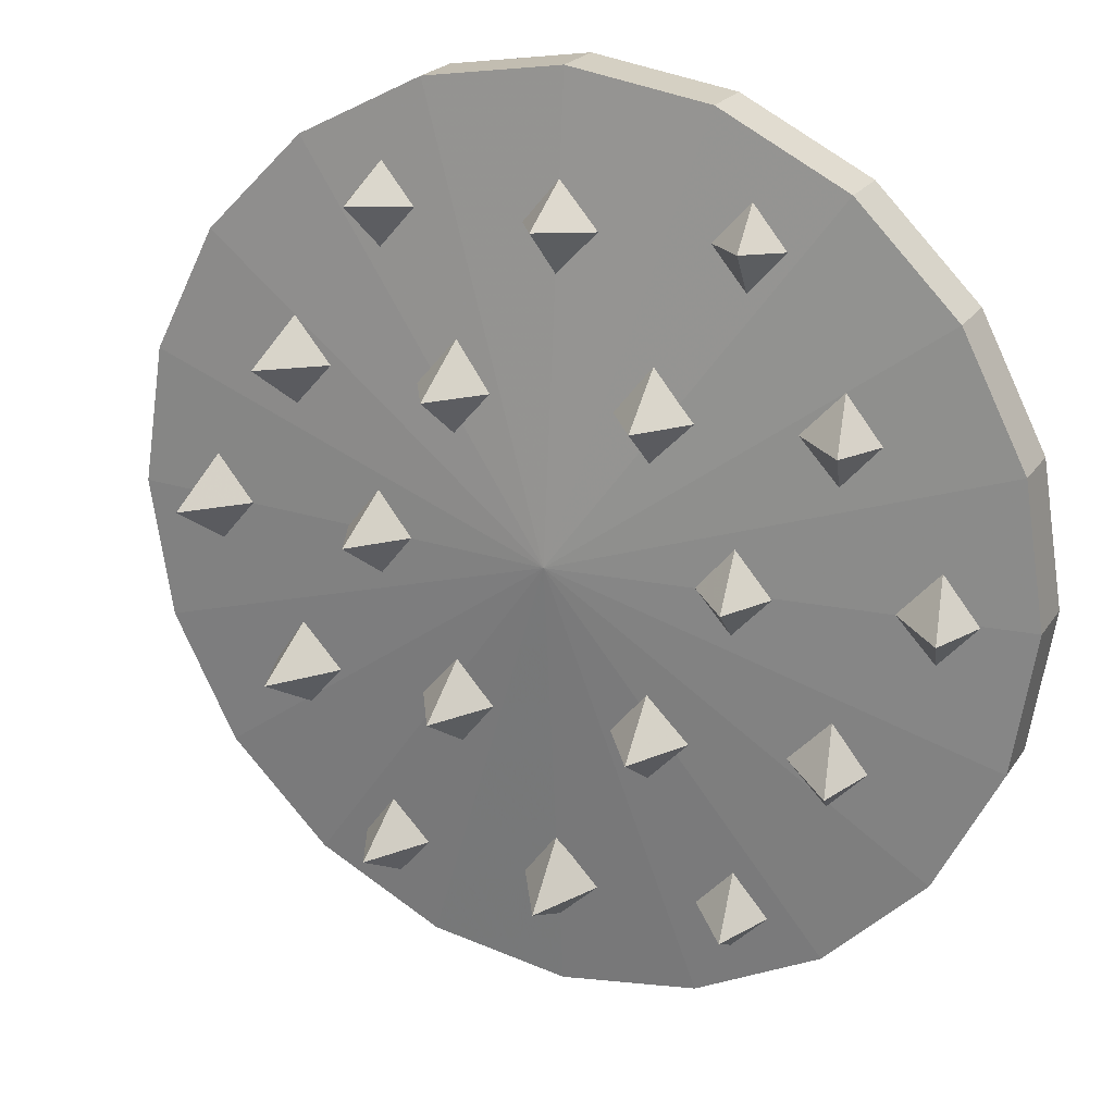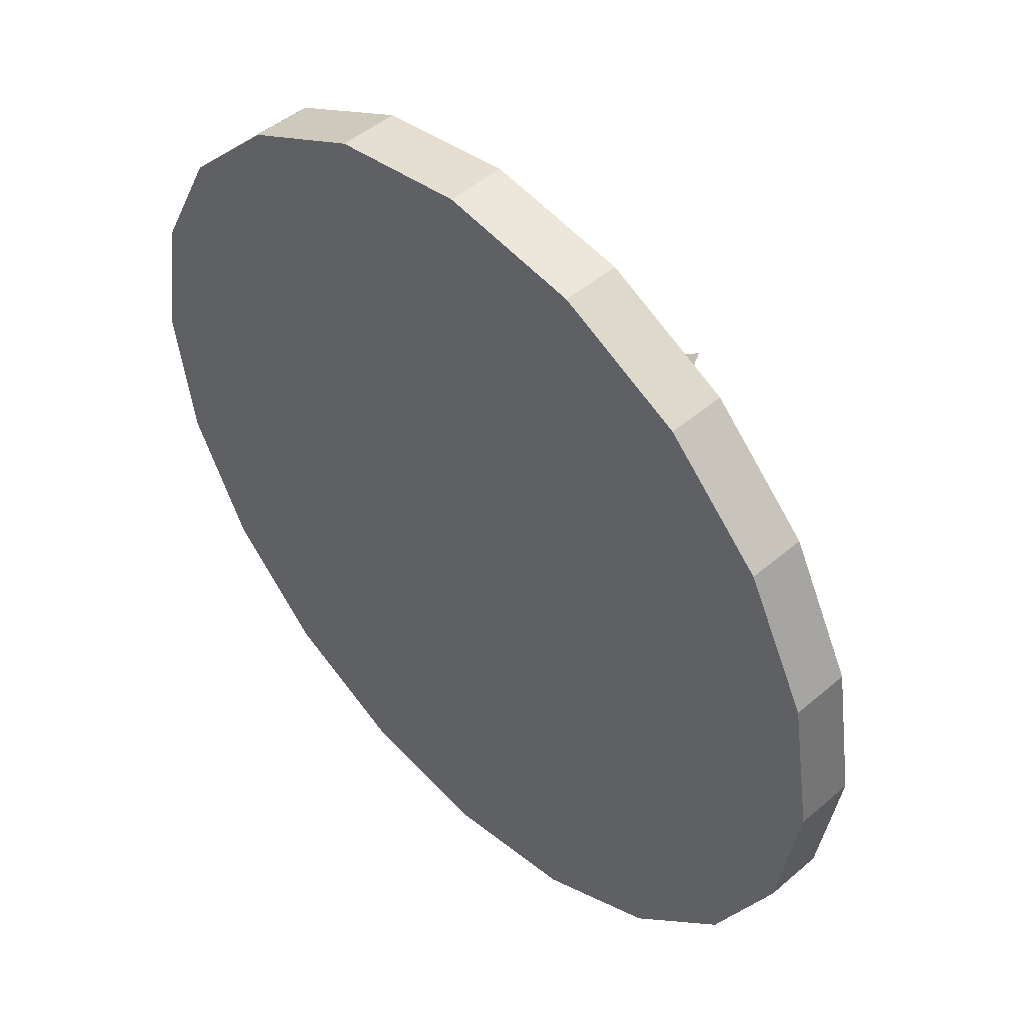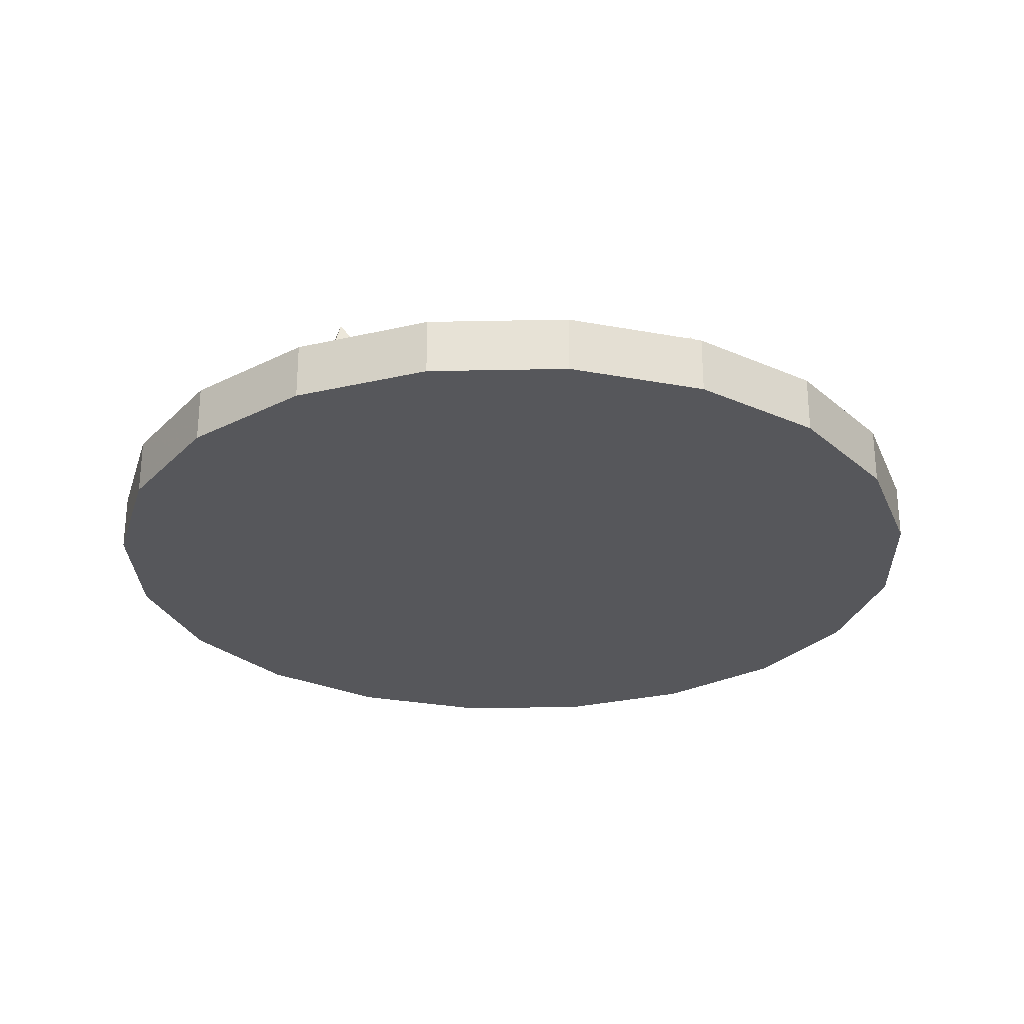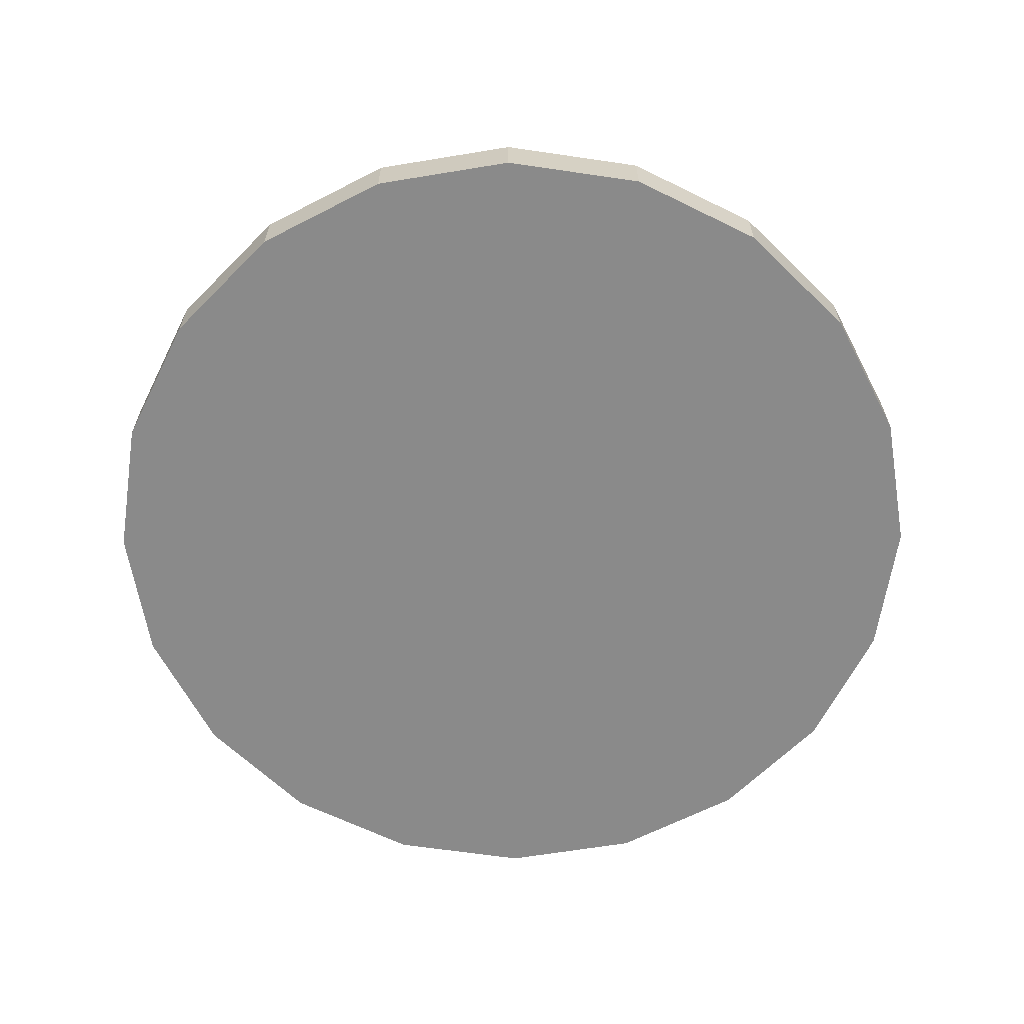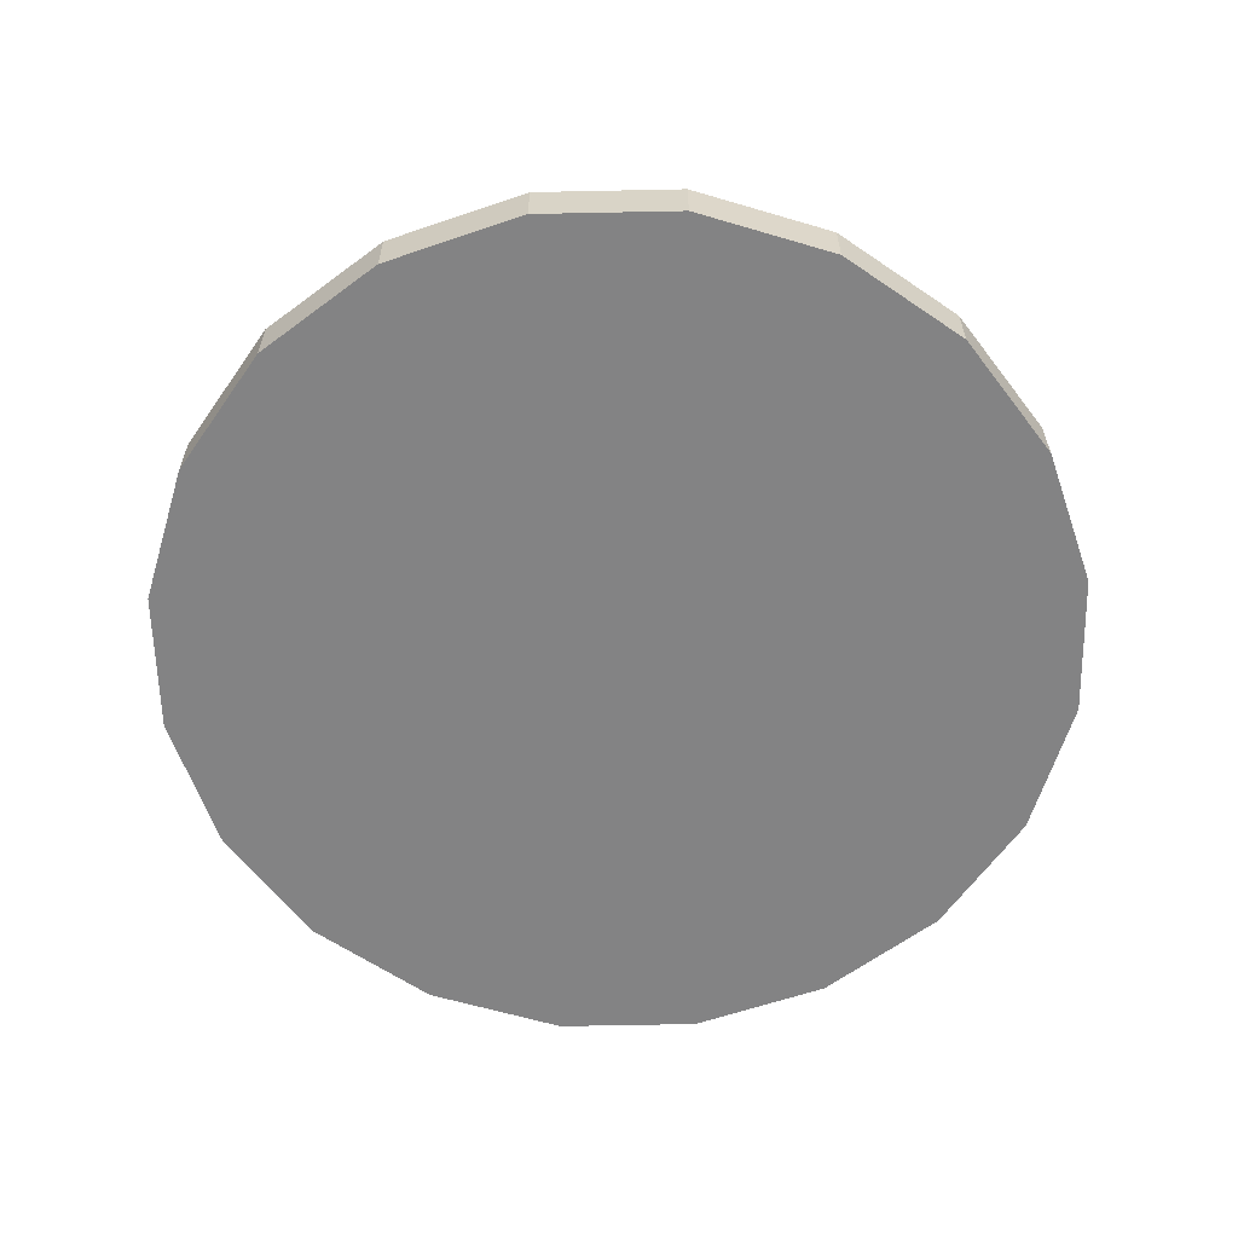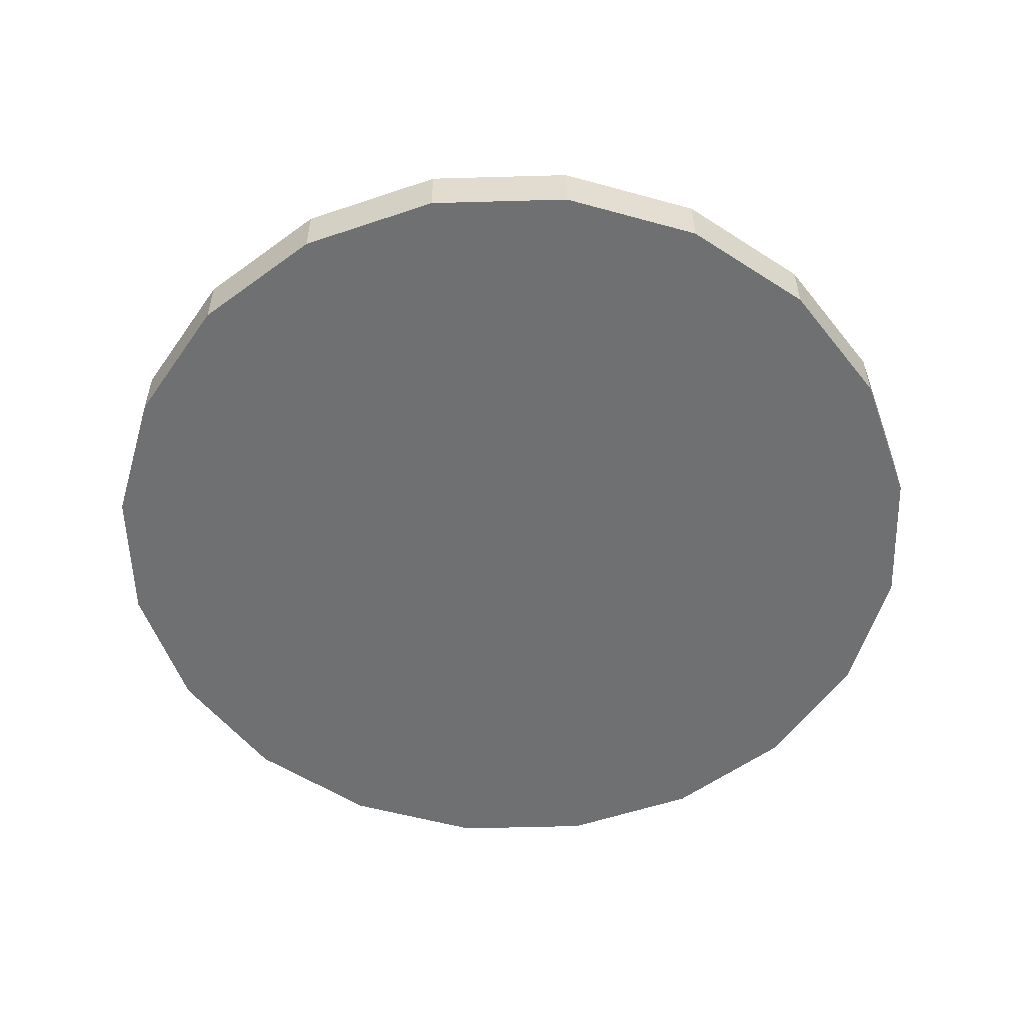
<metadata>
{"format":"obj","ext":"obj","renderer":"f3d","projection":"perspective","resolution":1024,"background":"white","views":[{"elev":22.1,"azim":24.9,"up":"+Y"},{"elev":47.9,"azim":-133.9,"up":"+Y"},{"elev":-27.2,"azim":118.8,"up":"+Z"},{"elev":-63.5,"azim":-125.5,"up":"+Z"},{"elev":-61.2,"azim":-133.8,"up":"+Z"},{"elev":-54.9,"azim":-151.3,"up":"+Z"}]}
</metadata>
<code>
g Hulk_world_war_Hulk_wp03
v 8.751 4.16 0.1978
v 7.265 4.16 0.3411
v 8.678 4.619 0.1978
v 8.467 5.034 0.1978
v 8.138 5.362 0.1978
v 7.724 5.574 0.1978
v 7.265 5.646 0.1978
v 6.806 5.574 0.1978
v 6.391 5.362 0.1978
v 6.063 5.034 0.1978
v 5.852 4.619 0.1978
v 5.779 4.16 0.1978
v 5.852 3.701 0.1978
v 6.063 3.287 0.1978
v 6.391 2.958 0.1978
v 6.806 2.747 0.1978
v 7.265 2.674 0.1978
v 7.724 2.747 0.1978
v 8.138 2.958 0.1978
v 8.467 3.287 0.1978
v 8.678 3.701 0.1978
v 8.678 4.619 0.1978
v 8.751 4.16 0.008981
v 8.751 4.16 0.1978
v 8.678 4.619 0.008981
v 8.467 5.034 0.1978
v 8.467 5.034 0.008981
v 8.138 5.362 0.1978
v 8.138 5.362 0.008981
v 7.724 5.574 0.1978
v 7.724 5.574 0.008981
v 7.265 5.646 0.1978
v 7.265 5.646 0.008981
v 8.678 3.701 0.008981
v 8.678 3.701 0.1978
v 8.467 3.287 0.008981
v 8.467 3.287 0.1978
v 8.138 2.958 0.008981
v 8.138 2.958 0.1978
v 7.724 2.747 0.008981
v 7.724 2.747 0.1978
v 7.265 2.674 0.00898
v 7.265 2.674 0.1978
v 6.806 5.574 0.1978
v 7.265 5.646 0.008981
v 7.265 5.646 0.1978
v 6.806 5.574 0.008981
v 6.391 5.362 0.1978
v 6.391 5.362 0.008981
v 6.063 5.034 0.1978
v 6.063 5.034 0.008981
v 5.852 4.619 0.1978
v 5.852 4.619 0.008981
v 5.779 4.16 0.1978
v 5.779 4.16 0.008981
v 5.852 3.701 0.1978
v 5.852 3.701 0.008981
v 6.063 3.287 0.1978
v 6.063 3.287 0.008981
v 6.391 2.958 0.1978
v 6.391 2.958 0.008981
v 6.806 2.747 0.1978
v 6.806 2.747 0.008981
v 7.265 2.674 0.1978
v 7.265 2.674 0.00898
v 8.678 3.701 0.008981
v 8.138 2.958 0.008981
v 8.467 3.287 0.008981
v 8.678 4.619 0.008981
v 6.391 2.958 0.008981
v 7.265 2.674 0.00898
v 7.724 2.747 0.008981
v 6.806 2.747 0.008981
v 5.852 4.619 0.008981
v 5.852 3.701 0.008981
v 6.063 3.287 0.008981
v 5.779 4.16 0.008981
v 7.265 5.646 0.008981
v 6.391 5.362 0.008981
v 6.063 5.034 0.008981
v 6.806 5.574 0.008981
v 8.138 5.362 0.008981
v 7.724 5.574 0.008981
v 8.467 5.034 0.008981
v 8.751 4.16 0.008981
v 7.843 5.022 0.2008
v 7.88 5.213 0.4001
v 7.983 5.178 0.1758
v 7.88 5.213 0.4001
v 7.846 5.338 0.1758
v 7.708 5.184 0.1967
v 7.88 5.213 0.4001
v 7.846 5.338 0.1758
v 7.88 5.213 0.4001
v 7.581 4.501 0.2626
v 7.597 4.674 0.4799
v 7.721 4.659 0.2644
v 7.597 4.674 0.4799
v 7.582 4.818 0.2647
v 7.445 4.662 0.2591
v 7.597 4.674 0.4799
v 7.582 4.818 0.2647
v 7.597 4.674 0.4799
v 7.265 5.022 0.2263
v 7.265 5.212 0.4298
v 7.404 5.181 0.2251
v 7.265 5.212 0.4298
v 7.265 5.338 0.2034
v 7.128 5.181 0.2008
v 7.265 5.212 0.4298
v 7.265 5.338 0.2034
v 7.265 5.212 0.4298
v 6.687 5.022 0.2008
v 6.547 5.178 0.1758
v 6.65 5.213 0.4001
v 6.684 5.338 0.1758
v 6.65 5.213 0.4001
v 6.822 5.184 0.1967
v 6.65 5.213 0.4001
v 6.684 5.338 0.1758
v 6.65 5.213 0.4001
v 6.949 4.501 0.2626
v 6.809 4.659 0.2644
v 6.933 4.674 0.4799
v 6.947 4.818 0.2647
v 6.933 4.674 0.4799
v 7.085 4.662 0.2591
v 6.933 4.674 0.4799
v 6.947 4.818 0.2647
v 6.933 4.674 0.4799
v 6.388 4.501 0.2184
v 6.247 4.656 0.1929
v 6.328 4.675 0.4276
v 6.379 4.818 0.2176
v 6.328 4.675 0.4276
v 6.519 4.665 0.2389
v 6.328 4.675 0.4276
v 6.379 4.818 0.2176
v 6.328 4.675 0.4276
v 6.69 3.997 0.247
v 6.547 4.153 0.2397
v 6.648 4.162 0.4675
v 6.681 4.314 0.2602
v 6.648 4.162 0.4675
v 6.822 4.161 0.2636
v 6.648 4.162 0.4675
v 6.681 4.314 0.2602
v 6.648 4.162 0.4675
v 6.082 3.998 0.1961
v 5.939 4.153 0.179
v 6.022 4.16 0.4141
v 6.071 4.314 0.2116
v 6.022 4.16 0.4141
v 6.212 4.161 0.2246
v 6.022 4.16 0.4141
v 6.071 4.314 0.2116
v 6.022 4.16 0.4141
v 6.394 3.48 0.198
v 6.247 3.632 0.1908
v 6.326 3.623 0.4271
v 6.374 3.794 0.2381
v 6.326 3.623 0.4271
v 6.519 3.645 0.2414
v 6.326 3.623 0.4271
v 6.374 3.794 0.2381
v 6.326 3.623 0.4271
v 6.693 2.915 0.1639
v 6.547 3.067 0.1757
v 6.65 3.053 0.4019
v 6.678 3.227 0.2126
v 6.65 3.053 0.4019
v 6.822 3.078 0.1971
v 6.65 3.053 0.4019
v 6.678 3.227 0.2126
v 6.65 3.053 0.4019
v 6.95 3.479 0.2475
v 6.809 3.635 0.2644
v 6.933 3.631 0.4804
v 6.946 3.794 0.2798
v 6.933 3.631 0.4804
v 7.085 3.641 0.2594
v 6.933 3.631 0.4804
v 6.946 3.794 0.2798
v 6.933 3.631 0.4804
v 7.265 2.901 0.177
v 7.265 3.019 0.4293
v 7.404 3.053 0.2249
v 7.265 3.019 0.4293
v 7.266 3.209 0.253
v 7.129 3.061 0.2021
v 7.265 3.019 0.4293
v 7.266 3.209 0.253
v 7.265 3.019 0.4293
v 7.837 2.915 0.1639
v 7.879 3.053 0.4019
v 7.983 3.067 0.1757
v 7.879 3.053 0.4019
v 7.852 3.227 0.2126
v 7.708 3.078 0.1971
v 7.879 3.053 0.4019
v 7.852 3.227 0.2126
v 7.879 3.053 0.4019
v 7.58 3.479 0.2475
v 7.597 3.631 0.4804
v 7.721 3.635 0.2644
v 7.597 3.631 0.4804
v 7.584 3.794 0.2798
v 7.445 3.641 0.2594
v 7.597 3.631 0.4804
v 7.584 3.794 0.2798
v 7.597 3.631 0.4804
v 8.136 3.48 0.198
v 8.204 3.623 0.4271
v 8.283 3.632 0.1908
v 8.204 3.623 0.4271
v 8.156 3.794 0.2381
v 8.011 3.645 0.2414
v 8.204 3.623 0.4271
v 8.156 3.794 0.2381
v 8.204 3.623 0.4271
v 7.84 3.997 0.247
v 7.882 4.162 0.4675
v 7.983 4.153 0.2397
v 7.882 4.162 0.4675
v 7.849 4.314 0.2602
v 7.708 4.161 0.2636
v 7.882 4.162 0.4675
v 7.849 4.314 0.2602
v 7.882 4.162 0.4675
v 8.448 3.998 0.1961
v 8.508 4.16 0.4141
v 8.59 4.153 0.179
v 8.508 4.16 0.4141
v 8.459 4.314 0.2116
v 8.318 4.161 0.2246
v 8.508 4.16 0.4141
v 8.459 4.314 0.2116
v 8.508 4.16 0.4141
v 8.142 4.501 0.2184
v 8.201 4.675 0.4276
v 8.283 4.656 0.1929
v 8.201 4.675 0.4276
v 8.15 4.818 0.2176
v 8.011 4.665 0.2389
v 8.201 4.675 0.4276
v 8.15 4.818 0.2176
v 8.201 4.675 0.4276
f 1 3 2
f 3 4 2
f 4 5 2
f 5 6 2
f 6 7 2
f 7 8 2
f 8 9 2
f 9 10 2
f 10 11 2
f 11 12 2
f 12 13 2
f 13 14 2
f 14 15 2
f 15 16 2
f 16 17 2
f 17 18 2
f 18 19 2
f 19 20 2
f 20 21 2
f 21 1 2
f 22 24 23
f 23 25 22
f 26 22 25
f 25 27 26
f 28 26 27
f 27 29 28
f 30 28 29
f 29 31 30
f 32 30 31
f 31 33 32
f 34 23 24
f 24 35 34
f 36 34 35
f 35 37 36
f 38 36 37
f 37 39 38
f 40 38 39
f 39 41 40
f 42 40 41
f 41 43 42
f 44 46 45
f 45 47 44
f 48 44 47
f 47 49 48
f 50 48 49
f 49 51 50
f 52 50 51
f 51 53 52
f 54 52 53
f 53 55 54
f 56 54 55
f 55 57 56
f 58 56 57
f 57 59 58
f 60 58 59
f 59 61 60
f 62 60 61
f 61 63 62
f 64 62 63
f 63 65 64
f 66 68 67
f 66 67 69
f 67 70 69
f 67 71 70
f 67 72 71
f 71 73 70
f 70 74 69
f 70 75 74
f 70 76 75
f 75 77 74
f 74 78 69
f 74 79 78
f 74 80 79
f 79 81 78
f 78 82 69
f 78 83 82
f 82 84 69
f 85 66 69
f 86 88 87
f 88 90 89
f 91 86 92
f 93 91 94
f 95 97 96
f 97 99 98
f 100 95 101
f 102 100 103
f 104 106 105
f 106 108 107
f 109 104 110
f 111 109 112
f 113 115 114
f 114 117 116
f 118 119 113
f 120 121 118
f 122 124 123
f 123 126 125
f 127 128 122
f 129 130 127
f 131 133 132
f 132 135 134
f 136 137 131
f 138 139 136
f 140 142 141
f 141 144 143
f 145 146 140
f 147 148 145
f 149 151 150
f 150 153 152
f 154 155 149
f 156 157 154
f 158 160 159
f 159 162 161
f 163 164 158
f 165 166 163
f 167 169 168
f 168 171 170
f 172 173 167
f 174 175 172
f 176 178 177
f 177 180 179
f 181 182 176
f 183 184 181
f 185 187 186
f 187 189 188
f 190 185 191
f 192 190 193
f 194 196 195
f 196 198 197
f 199 194 200
f 201 199 202
f 203 205 204
f 205 207 206
f 208 203 209
f 210 208 211
f 212 214 213
f 214 216 215
f 217 212 218
f 219 217 220
f 221 223 222
f 223 225 224
f 226 221 227
f 228 226 229
f 230 232 231
f 232 234 233
f 235 230 236
f 237 235 238
f 239 241 240
f 241 243 242
f 244 239 245
f 246 244 247

</code>
